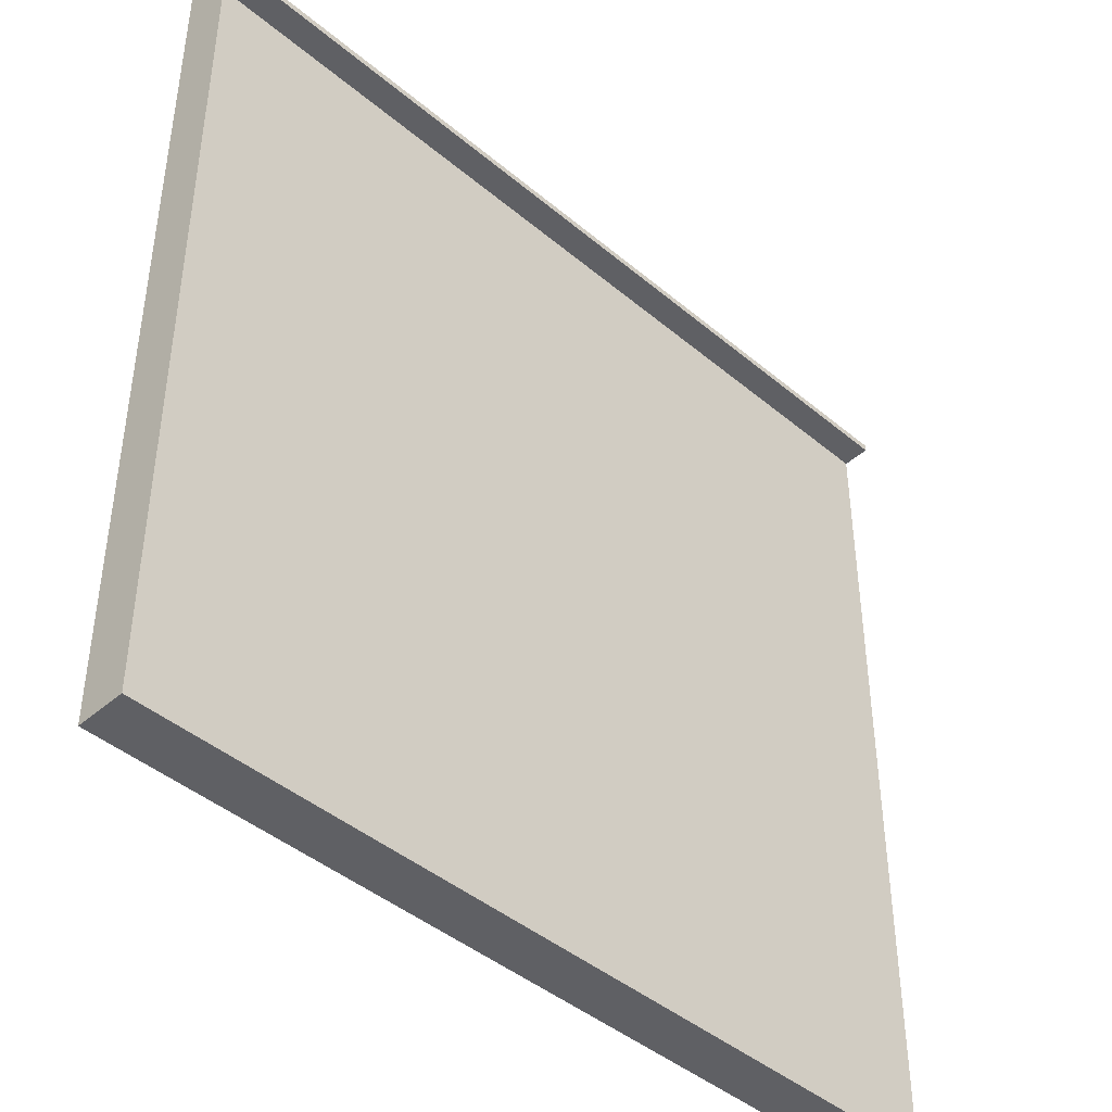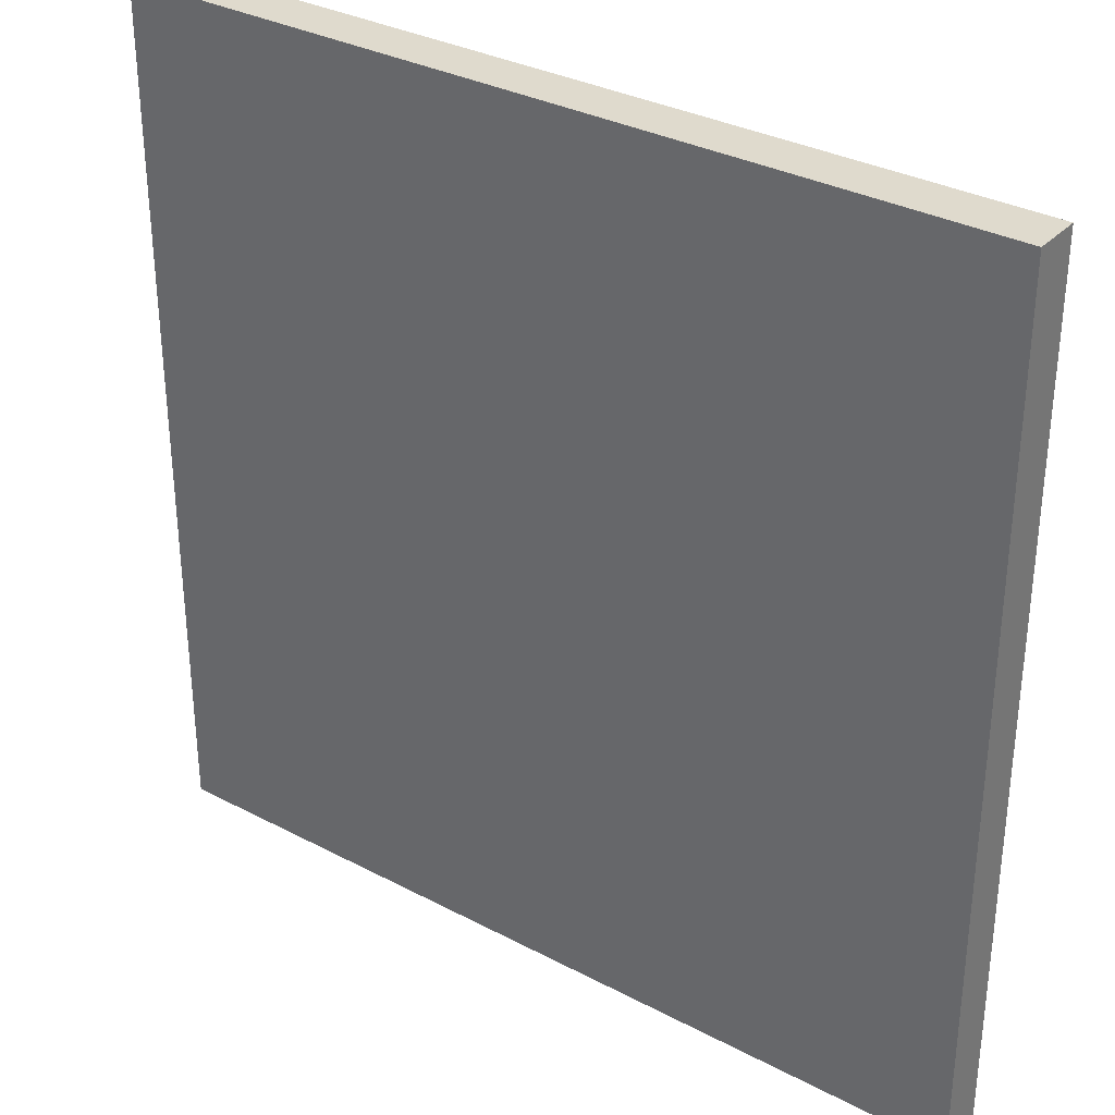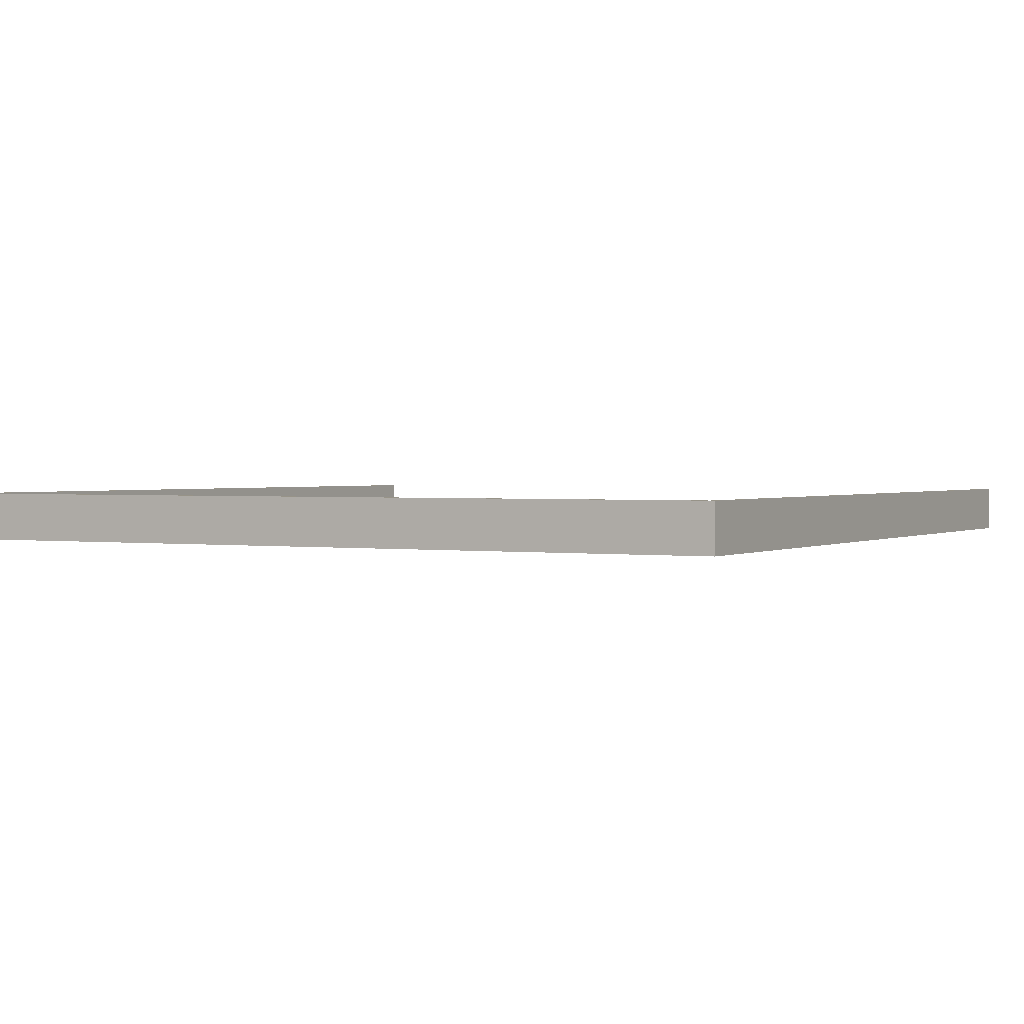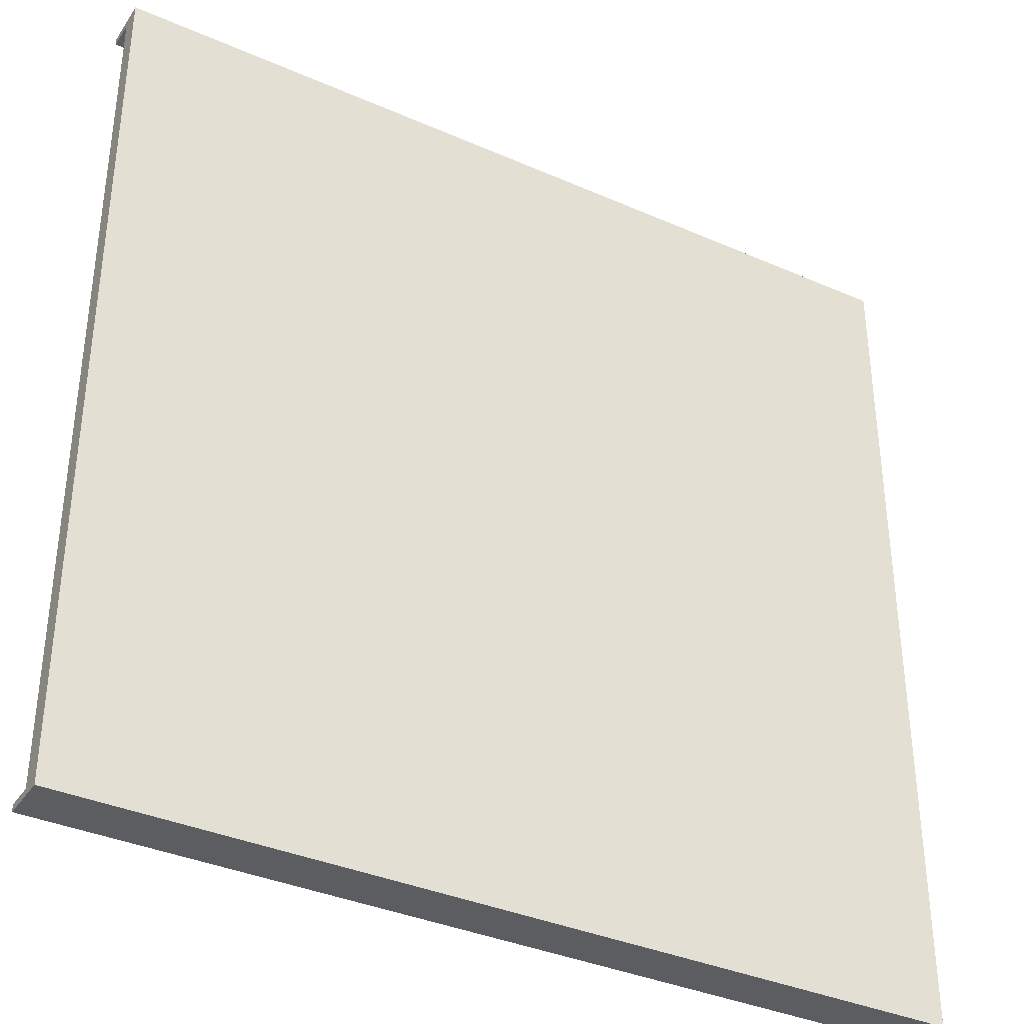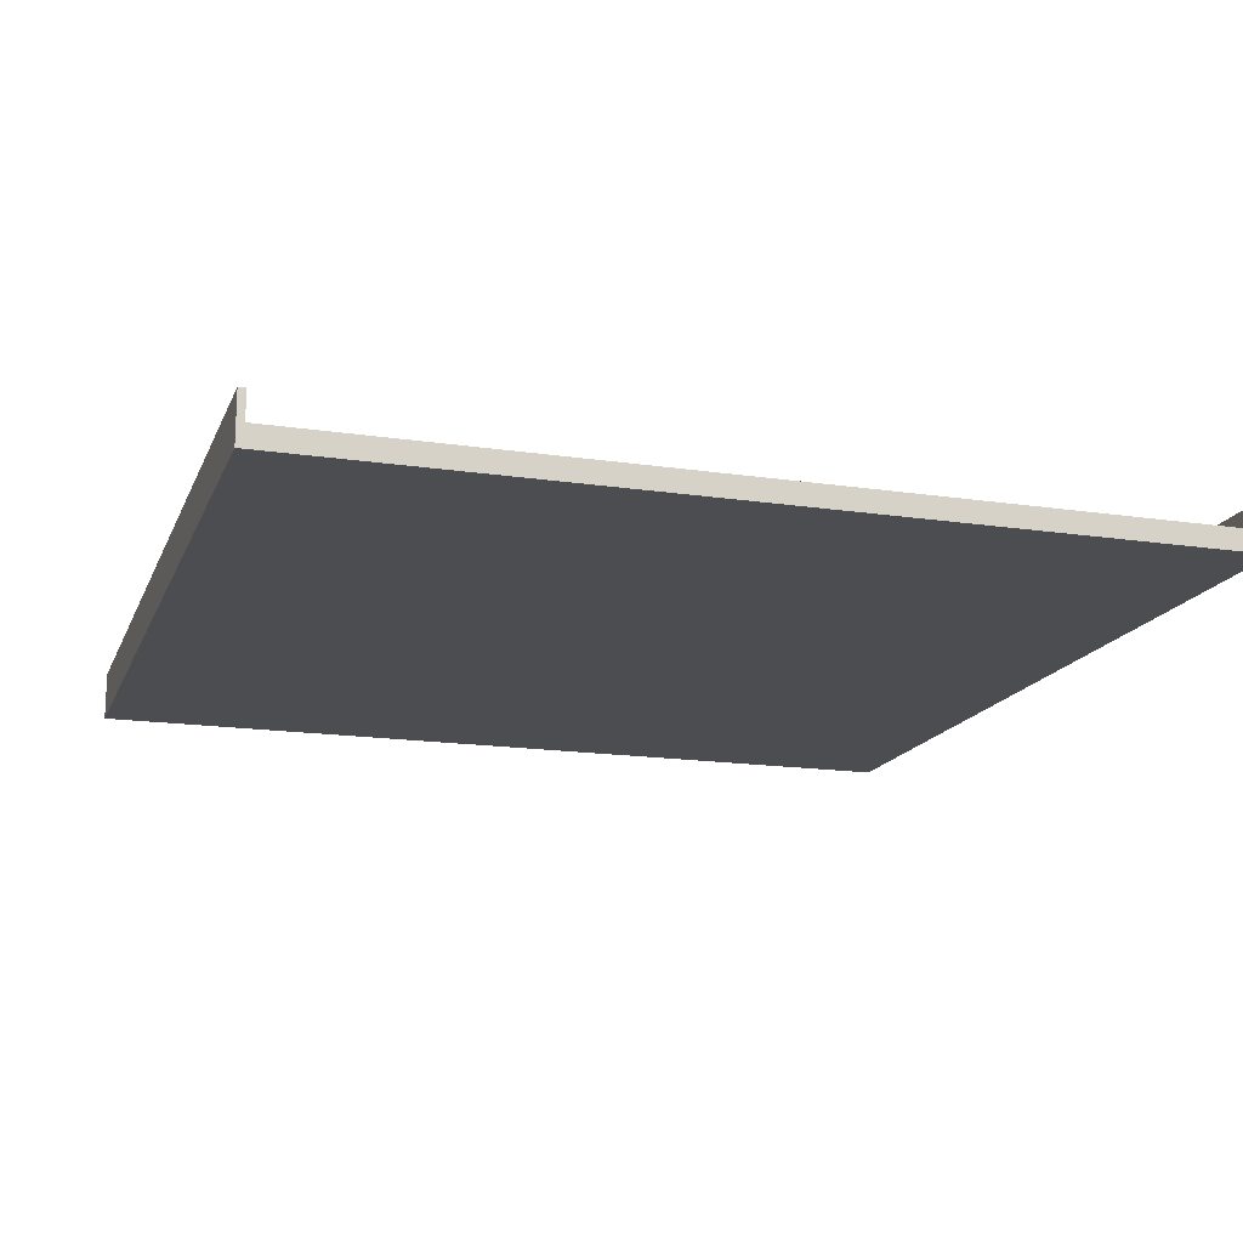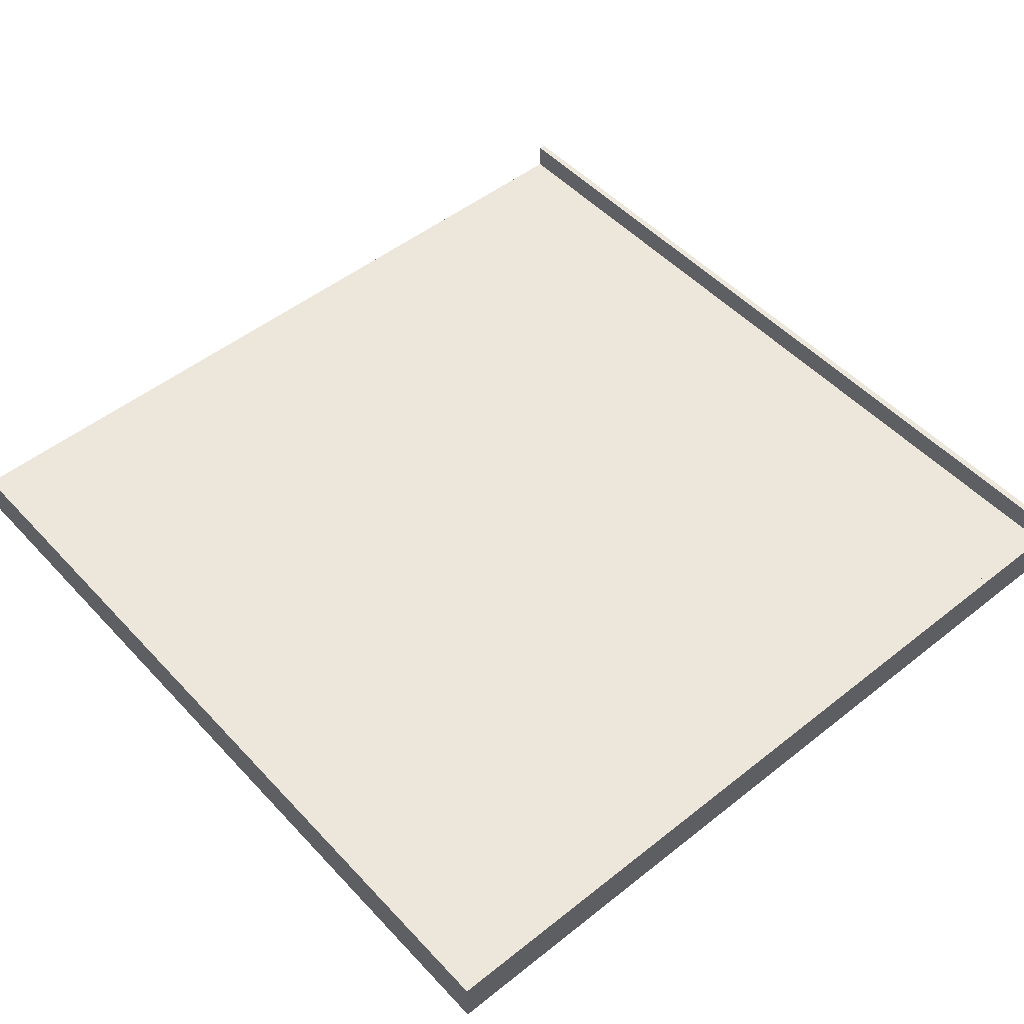
<metadata>
{"format":"obj","ext":"obj","renderer":"f3d","projection":"perspective","resolution":1024,"background":"white","views":[{"elev":-43.6,"azim":135.4,"up":"+Z"},{"elev":32.8,"azim":36.1,"up":"+Z"},{"elev":1.4,"azim":118.4,"up":"+Y"},{"elev":-36.5,"azim":-29.7,"up":"+Z"},{"elev":-16.1,"azim":-107.4,"up":"+Y"},{"elev":50.3,"azim":49.0,"up":"+Y"}]}
</metadata>
<code>
g Wayholt-1
v -63 52 63
v -63 52 -63
v -63 55 63
v -63 55 62
v -63 55 -62
v -63 55 -63
v -63 59 63
v -63 59 62
v -63 59 -62
v -63 59 -63
v 62 55 62
v 62 55 -62
v 62 59 62
v 62 59 -62
v 63 52 63
v 63 52 -63
v 63 55 63
v 63 55 -63
v 63 59 63
v 63 59 -63
v -63 52 63
v -63 55 63
v -63 59 63
v 63 52 63
v 63 55 63
v 63 59 63
v -63 55 -62
v -63 59 -62
v 62 55 -62
v 62 59 -62
v -63 55 62
v -63 59 62
v 62 55 62
v 62 59 62
v -63 52 -63
v -63 55 -63
v -63 59 -63
v 63 52 -63
v 63 55 -63
v 63 59 -63
v -63 52 63
v 63 52 63
v -63 52 -63
v 63 52 -63
v -63 55 62
v 62 55 62
v -63 55 -62
v 62 55 -62
v -63 59 63
v 63 59 63
v -63 59 62
v 62 59 62
v -63 59 -62
v 62 59 -62
v -63 59 -63
v 63 59 -63
f 3 2 1
f 4 2 3
f 5 2 4
f 6 2 5
f 7 4 3
f 8 4 7
f 9 6 5
f 10 6 9
f 13 12 11
f 14 12 13
f 15 16 17
f 17 16 18
f 17 18 19
f 19 18 20
f 24 22 21
f 25 23 22
f 25 22 24
f 26 23 25
f 29 28 27
f 30 28 29
f 31 32 33
f 33 32 34
f 35 36 38
f 36 37 39
f 38 36 39
f 39 37 40
f 43 42 41
f 44 42 43
f 45 46 47
f 47 46 48
f 49 50 51
f 51 50 52
f 52 50 54
f 53 54 55
f 54 50 56
f 55 54 56

</code>
